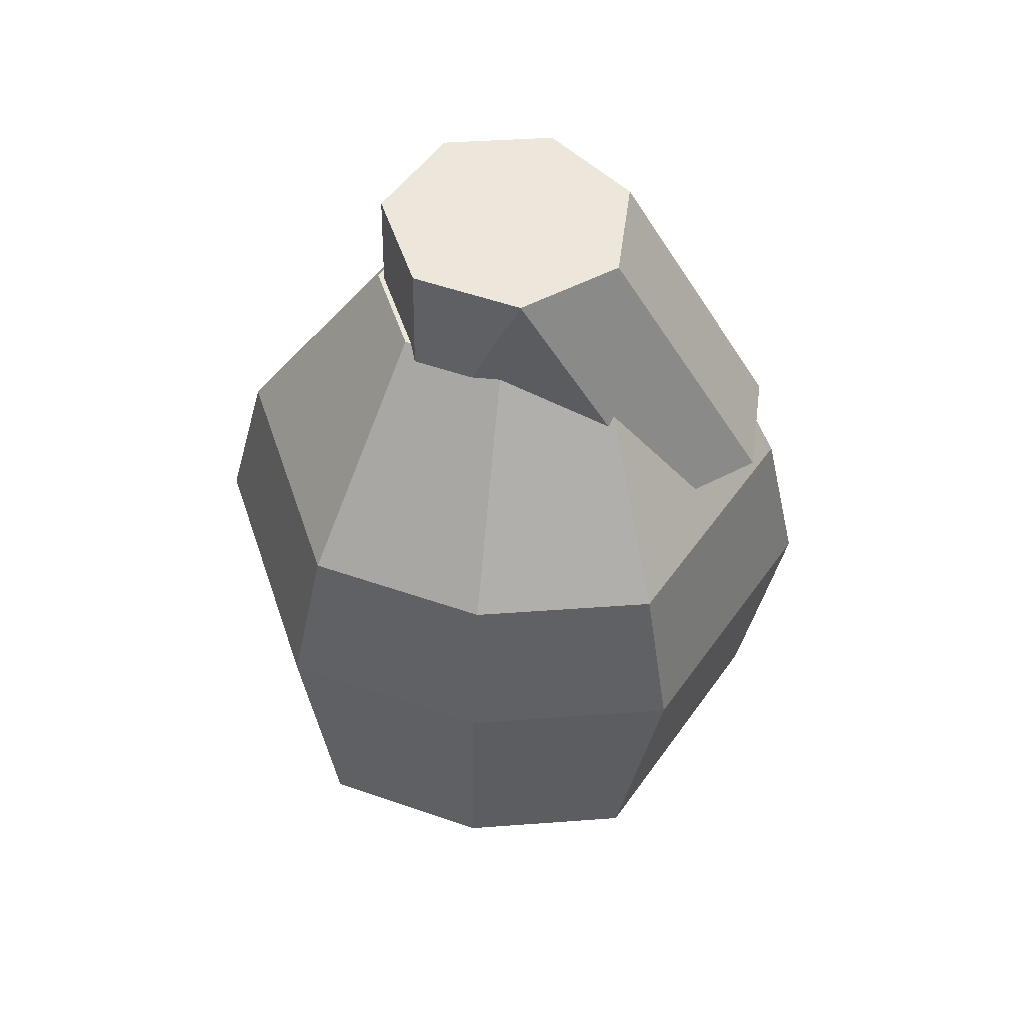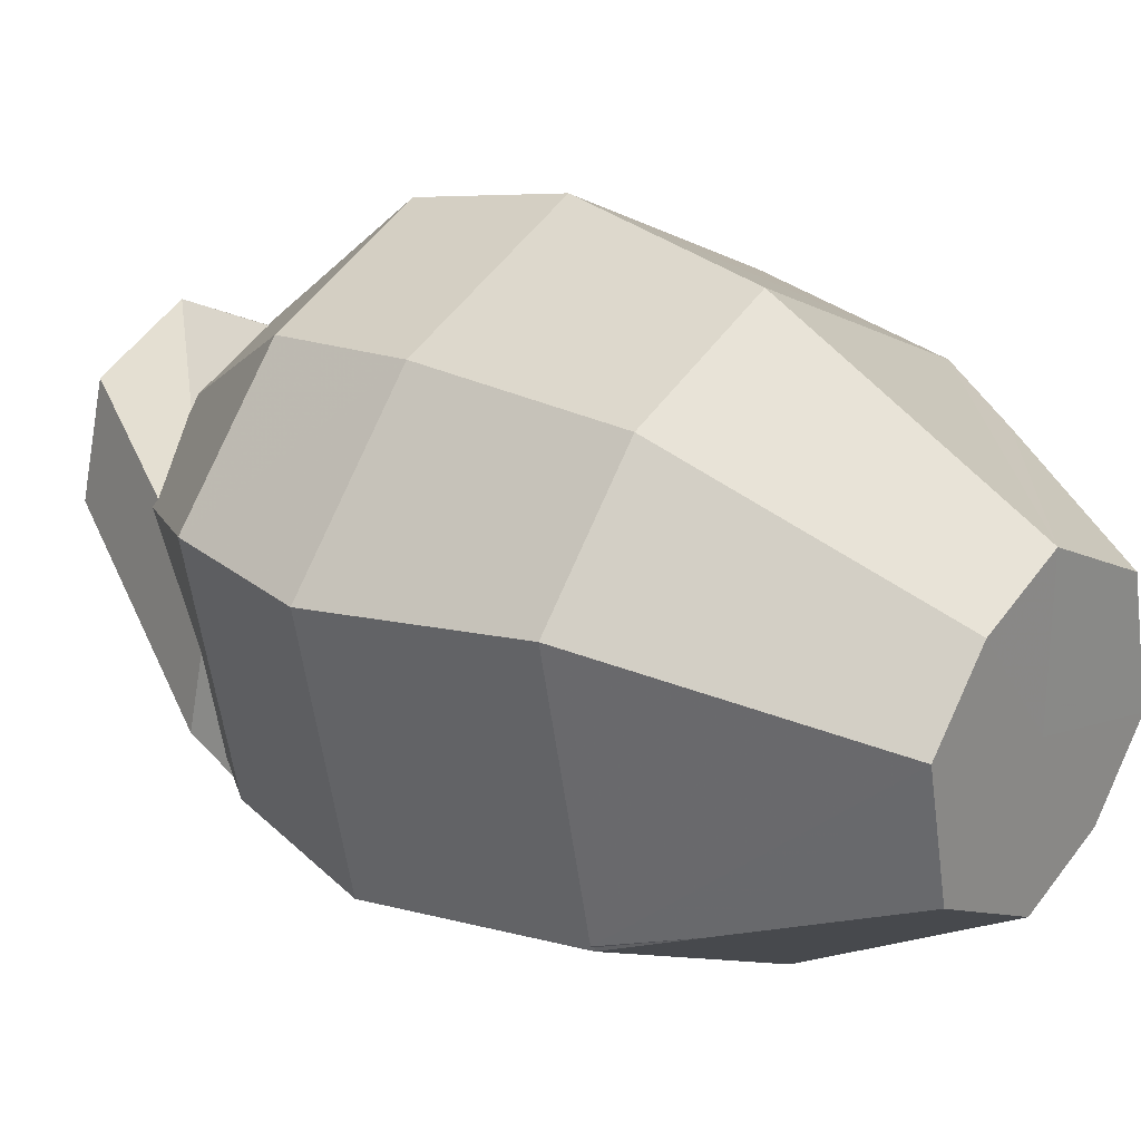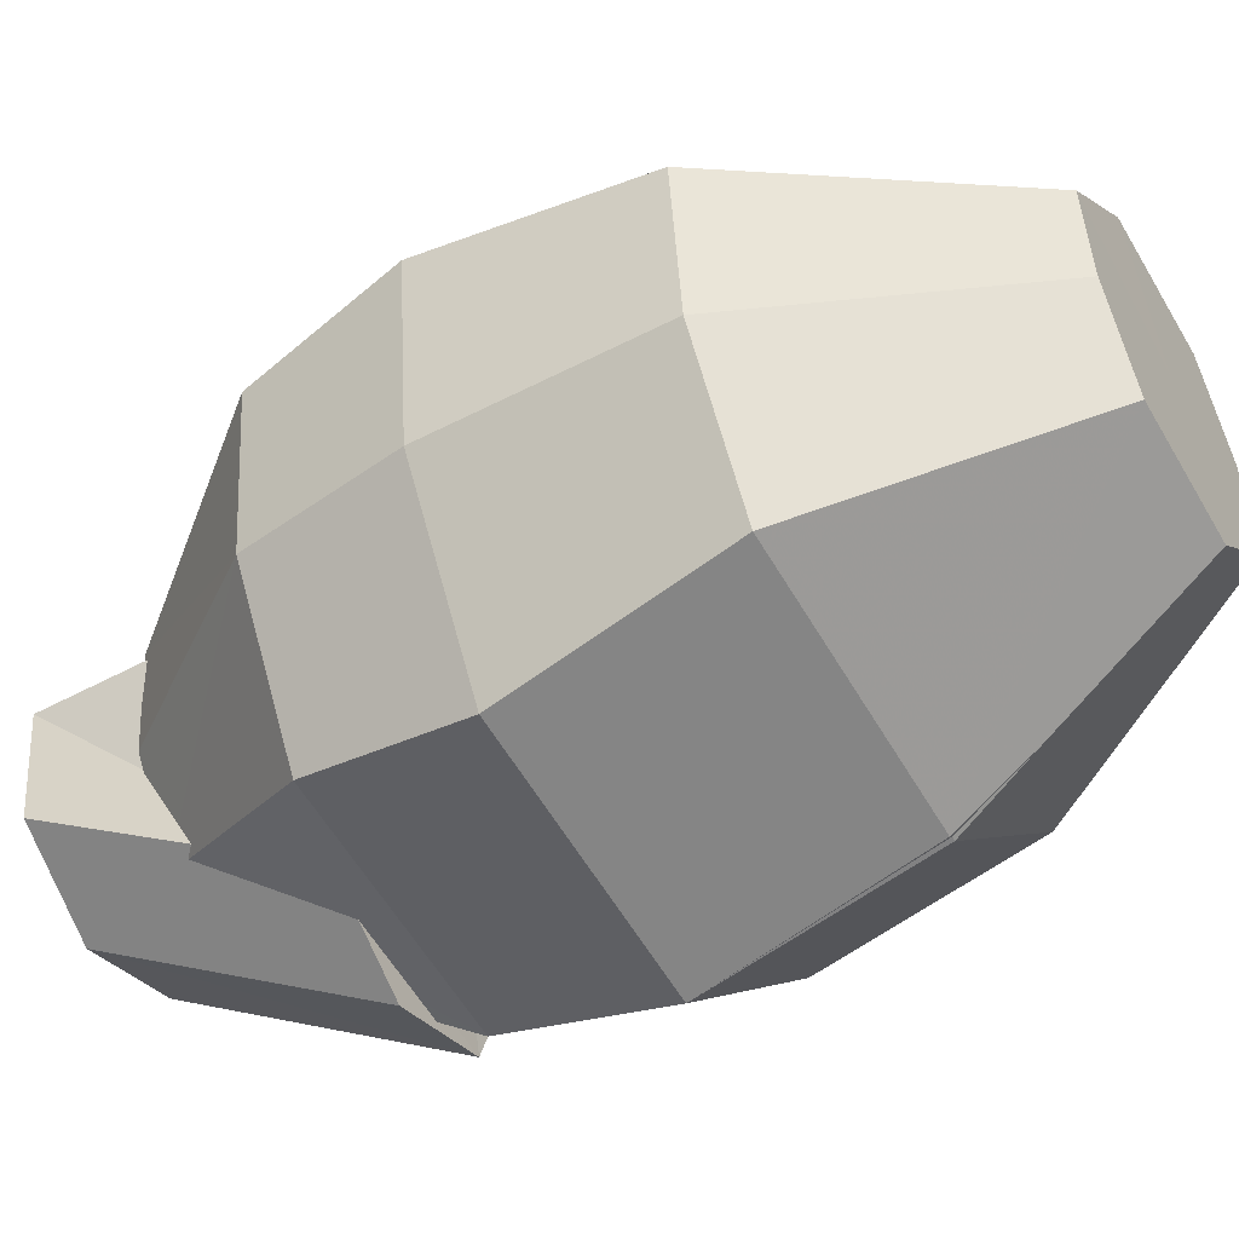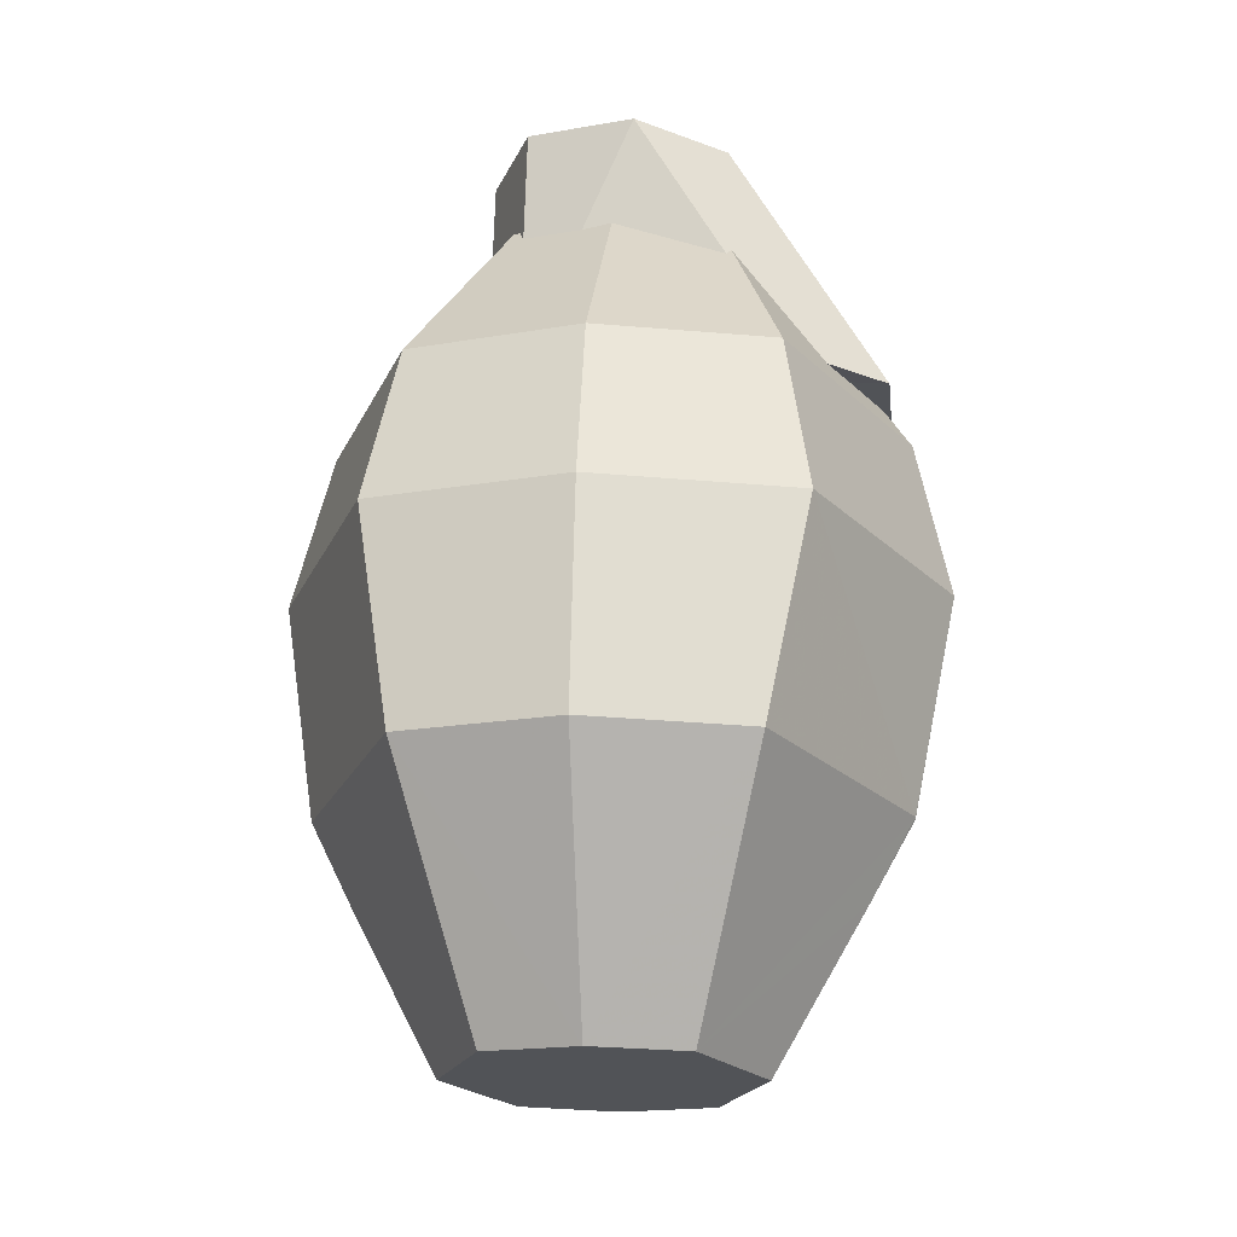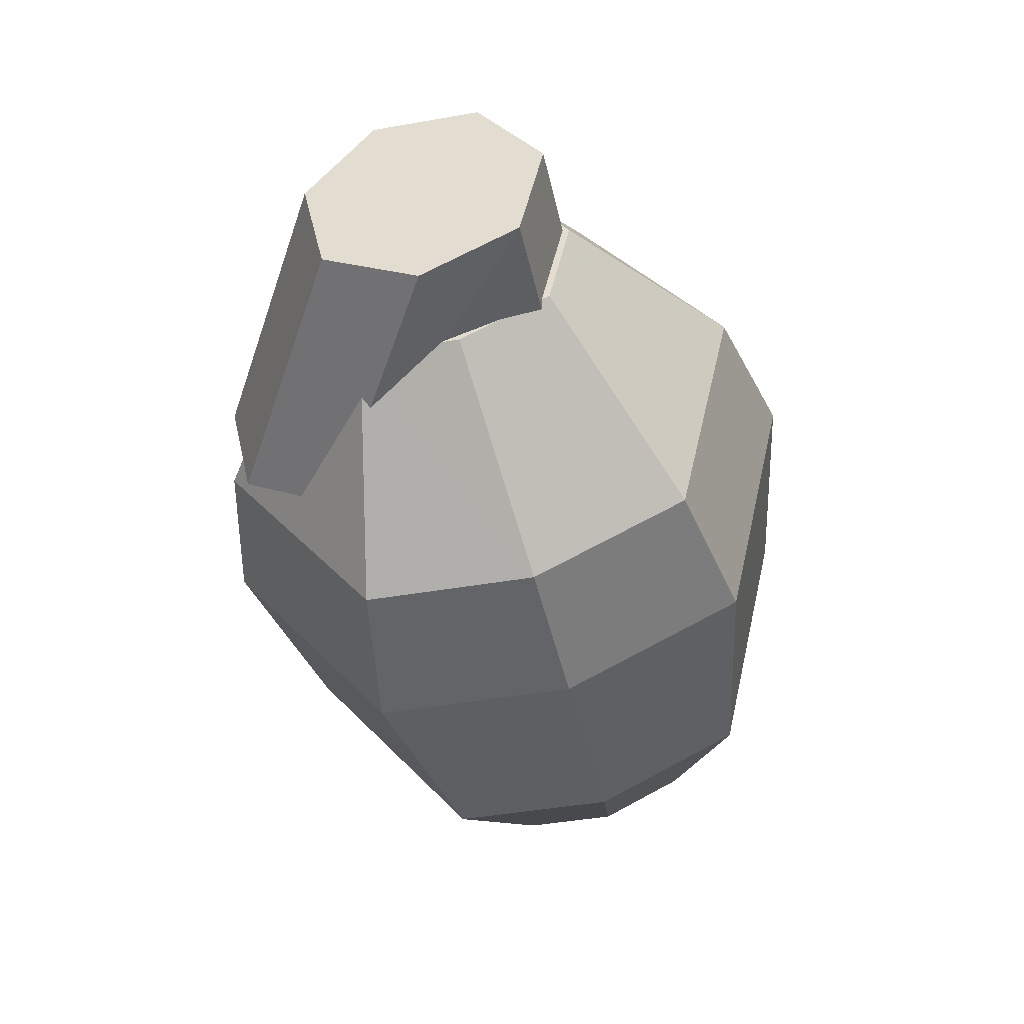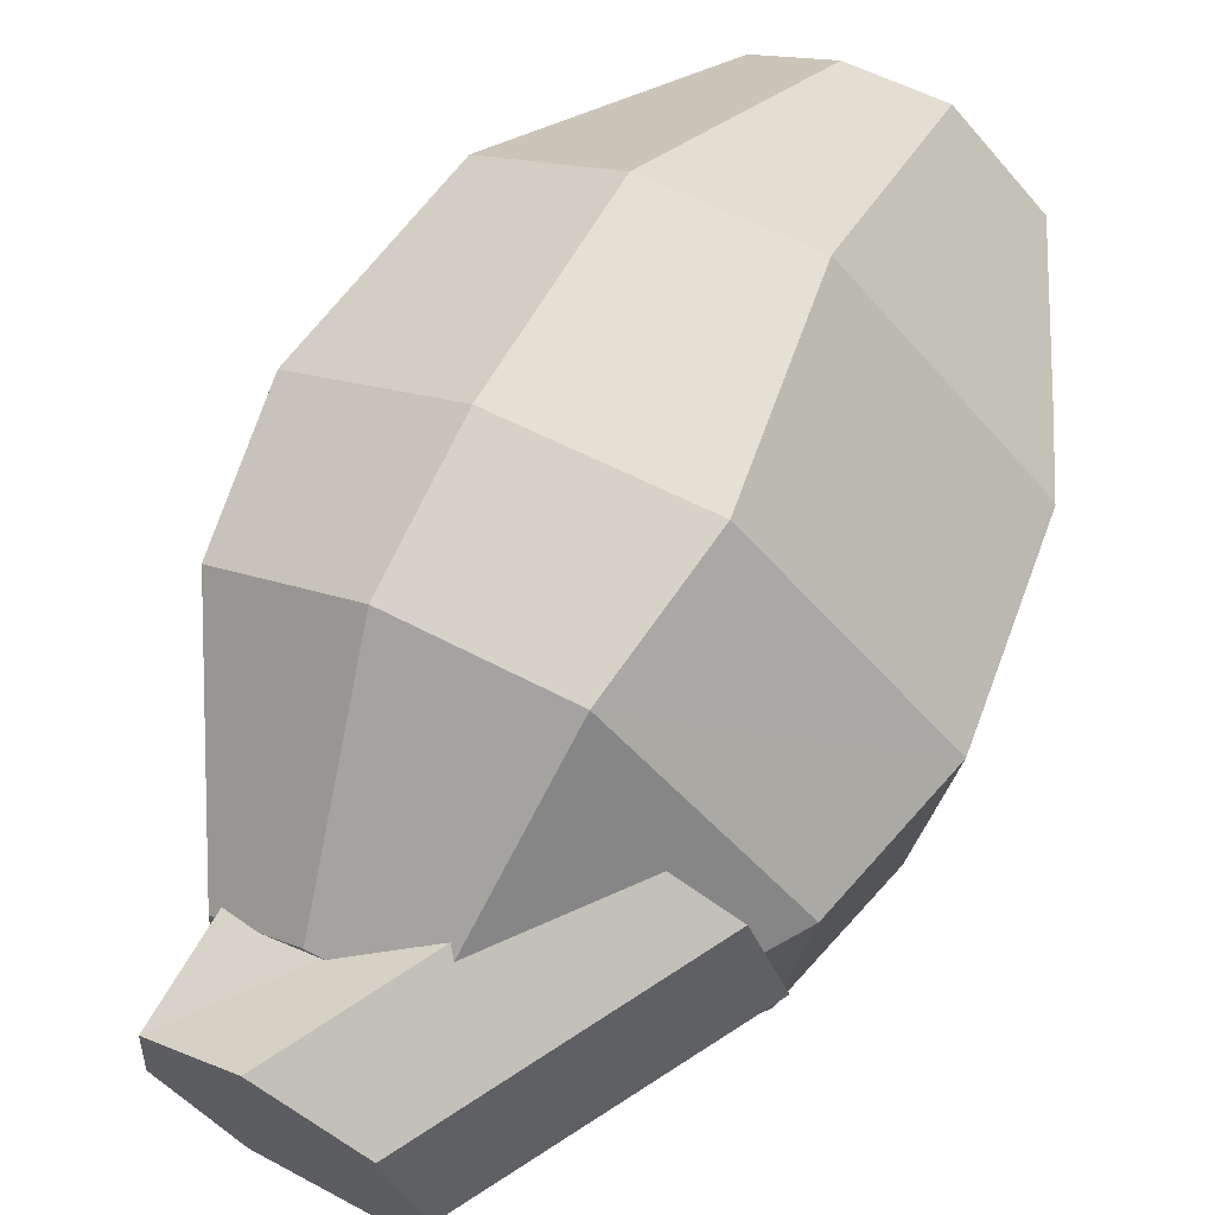
<metadata>
{"format":"obj","ext":"obj","renderer":"f3d","projection":"perspective","resolution":1024,"background":"white","views":[{"elev":21.0,"azim":-171.9,"up":"+Y"},{"elev":71.5,"azim":-54.5,"up":"+Z"},{"elev":57.4,"azim":-94.9,"up":"+Z"},{"elev":-51.0,"azim":-173.0,"up":"+Y"},{"elev":74.3,"azim":-14.9,"up":"+Y"},{"elev":33.3,"azim":-140.0,"up":"+Z"}]}
</metadata>
<code>
v  0.367 12.14 3.263
v  0.103 11.85 2.782
v  0.148 12.29 2.552
v  0.057 12.61 2.424
v  -0.001 11.51 3.317
v  -0.145 13.13 2.494
v  -0.254 11.78 2.722
v  -0.885 12.04 3.306
v  -0.611 11.79 2.806
v  -0.741 12.21 2.583
v  -0.295 12.2 2.478
v  -0.71 12.55 2.45
v  -0.326 12.54 2.36
v  -0.42 11.48 3.331
v  -0.591 13.1 2.51
v  -0.367 13.09 2.457
v  -0.21 11.47 3.282
v  -0.051 13.24 2.666
v  -0.688 13.19 2.687
v  -0.434 13.21 2.679
v  -0.369 13.21 2.677
v  -0.213 11.62 3.553
v  0.366 12.15 3.28
v  0.093 12.4 3.779
v  0.139 12.82 3.534
v  0.412 12.58 3.034
v  -0.265 12.41 3.863
v  -0.307 12.84 3.638
v  -0.337 13.12 3.419
v  0.048 13.11 3.329
v  0.289 11.98 3.361
v  0.122 11.65 3.541
v  -0.005 11.77 3.774
v  0.362 12.14 3.272
v  -0.372 13.33 2.896
v  -0.148 13.33 2.844
v  -0.305 13.22 2.674
v  -0.215 11.77 3.824
v  -0.213 11.62 3.553
v  -0.885 12.05 3.322
v  -1.015 12.46 3.082
v  -0.751 12.75 3.564
v  -0.621 12.34 3.804
v  -0.963 12.78 2.911
v  -0.719 13.04 3.355
v  -0.425 11.73 3.789
v  -0.548 11.6 3.564
v  -0.776 11.89 3.397
v  -0.881 12.04 3.314
v  -0.213 11.62 3.553
v  -0.594 13.29 2.859
v  0.3 12.88 2.868
g 75_110_60
f -52 -51 -50
f -50 -27 -52
f -51 -46 -42
f -42 -50 -51
f -42 -40 -49
f -49 -50 -42
f -22 -21 -48
f -52 -22 -48
f -51 -52 -48
f -52 -19 -22
f -48 -21 -3
f -40 -37 -47
f -47 -49 -40
f -37 -32 -16
f -16 -47 -37
f -51 -48 -36
f -36 -46 -51
f -3 -31 -36
f -36 -48 -3
f -45 -12 -43
f -43 -44 -45
f -44 -43 -42
f -42 -46 -44
f -12 -9 -41
f -41 -43 -12
f -42 -43 -41
f -41 -40 -42
f -39 -6 -5
f -39 -5 -45
f -44 -39 -45
f -45 -5 -4
f -39 -3 -6
f -40 -41 -38
f -38 -37 -40
f -33 -32 -37
f -37 -38 -33
f -44 -46 -36
f -36 -39 -44
f -3 -39 -36
f -36 -31 -3
f -19 -52 -27
f -27 -50 -49
f -49 -1 -27
f -1 -49 -47
f -47 -35 -1
f -35 -47 -16
f -12 -45 -4
f -38 -41 -9
f -9 -34 -38
f -33 -38 -34
f -30 -27 -28
f -28 -29 -30
f -29 -28 -25
f -25 -26 -29
f -25 -28 -23
f -23 -24 -25
f -20 -21 -22
f -20 -22 -30
f -29 -20 -30
f -30 -22 -19
f -20 -3 -21
f -24 -23 -17
f -17 -18 -24
f -18 -17 -16
f -16 -32 -18
f -29 -26 -15
f -15 -20 -29
f -3 -20 -15
f -15 -14 -3
f -13 -10 -11
f -11 -12 -13
f -10 -26 -25
f -25 -11 -10
f -12 -11 -8
f -8 -9 -12
f -25 -24 -8
f -8 -11 -25
f -5 -6 -7
f -13 -5 -7
f -10 -13 -7
f -13 -4 -5
f -7 -6 -3
f -24 -18 -2
f -2 -8 -24
f -33 -2 -18
f -18 -32 -33
f -10 -7 -15
f -15 -26 -10
f -3 -14 -15
f -15 -7 -3
f -19 -27 -30
f -27 -1 -23
f -23 -28 -27
f -1 -35 -17
f -17 -23 -1
f -35 -16 -17
f -12 -4 -13
f -2 -34 -9
f -9 -8 -2
f -33 -34 -2
g
v  -0.036 12.94 2.826
v  -0.141 12.82 2.634
v  -0.729 12.73 2.612
v  -0.924 12.79 2.754
v  -0.926 12.91 2.971
v  -0.734 13 3.1
v  -0.145 13.03 3.026
v  -0.085 13.43 2.551
v  -0.19 13.32 2.359
v  -0.43 13.27 2.319
v  -0.625 13.33 2.461
v  -0.627 13.45 2.678
v  -0.435 13.54 2.807
v  -0.194 13.53 2.751
g 150_150_150
f -14 -13 -6
f -6 -7 -14
f -13 -12 -5
f -5 -6 -13
f -12 -11 -4
f -4 -5 -12
f -11 -10 -3
f -3 -4 -11
f -10 -9 -2
f -2 -3 -10
f -9 -8 -1
f -1 -2 -9
f -8 -14 -7
f -7 -1 -8
f -9 -10 -11
f -11 -12 -13
f -11 -13 -14
f -9 -11 -14
f -8 -9 -14
f -6 -5 -4
f -4 -3 -2
f -4 -2 -1
f -6 -4 -1
f -7 -6 -1
g

</code>
